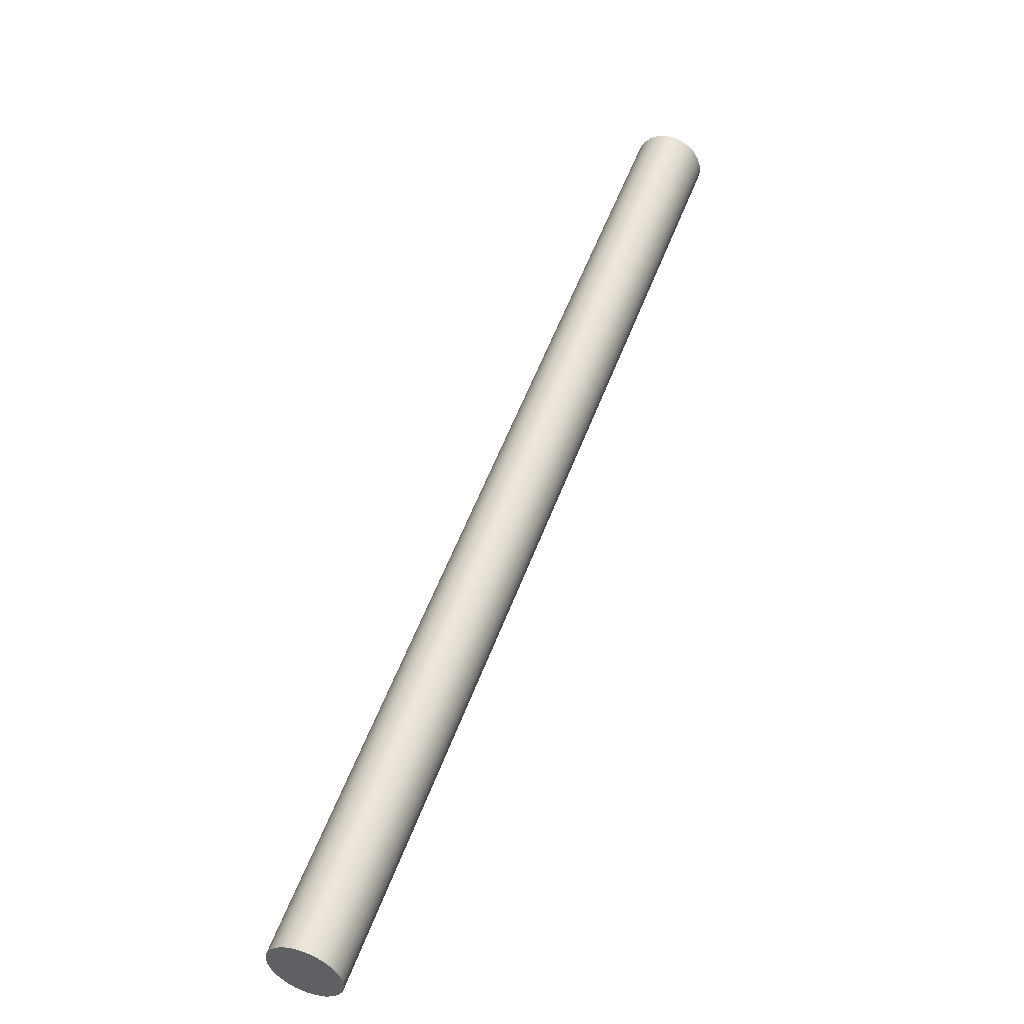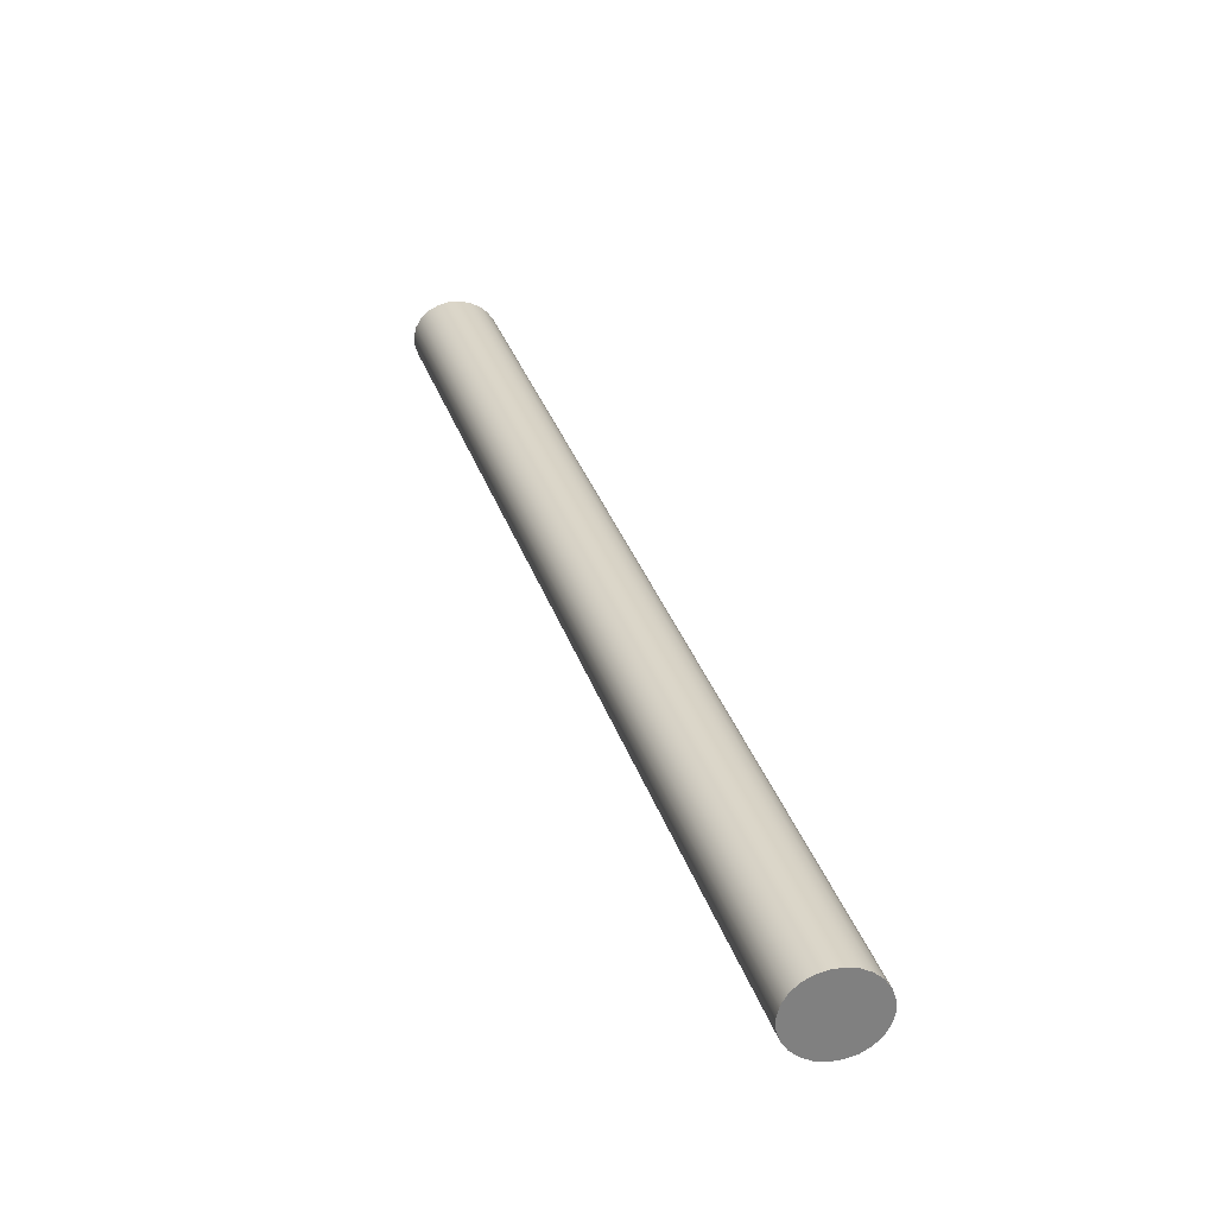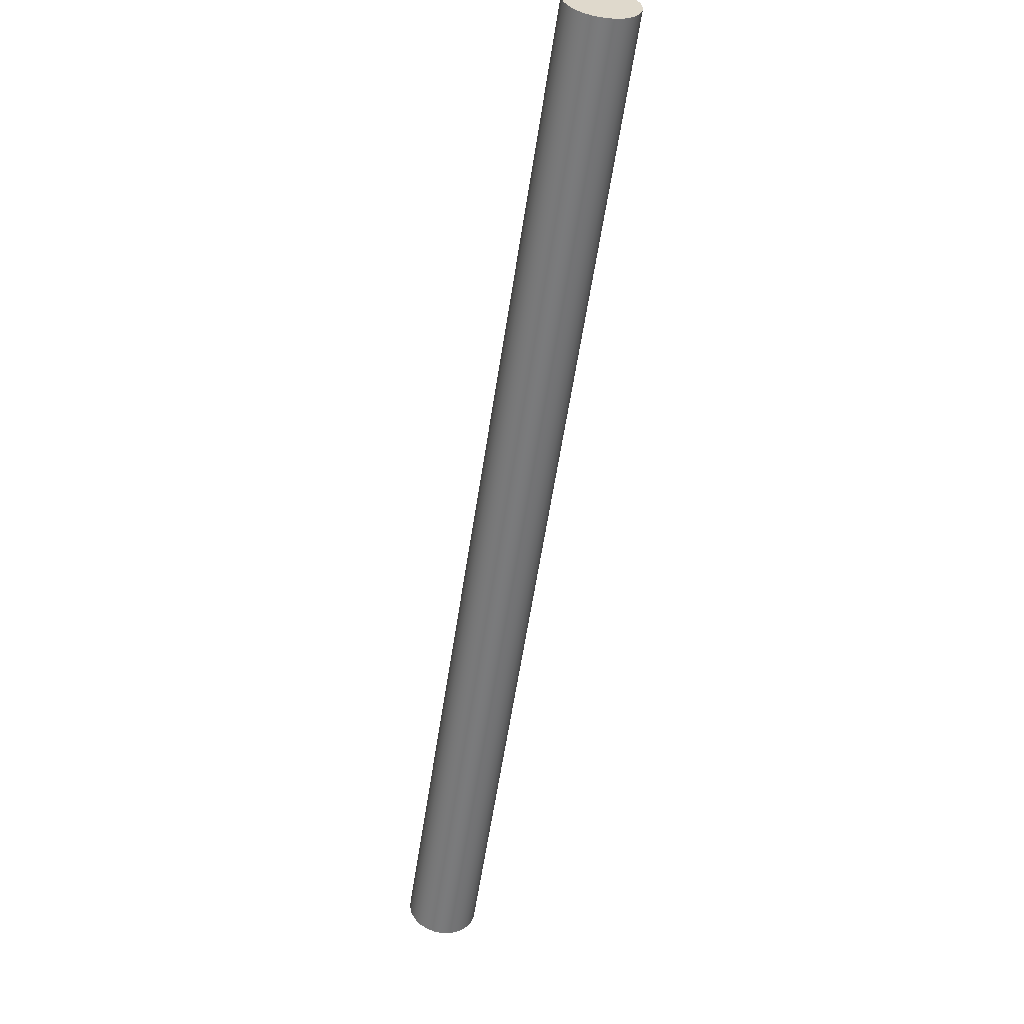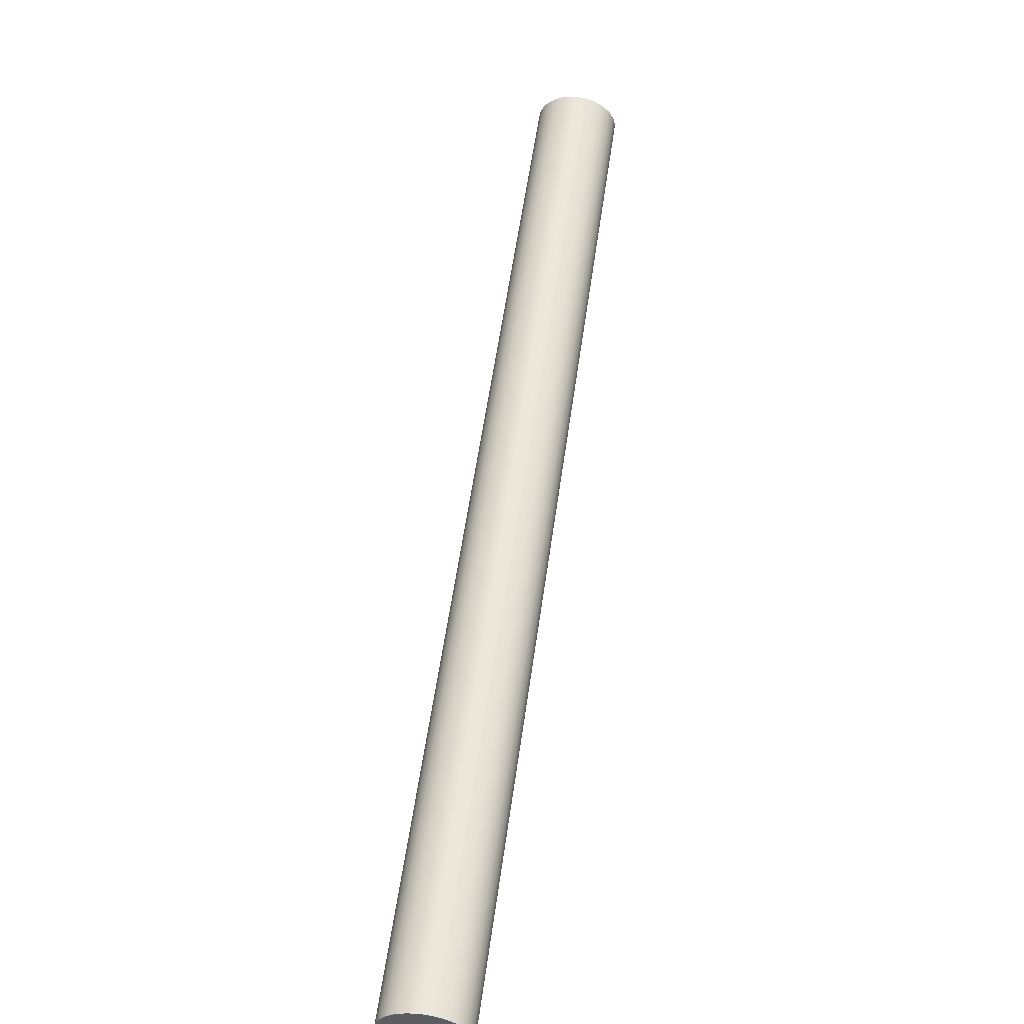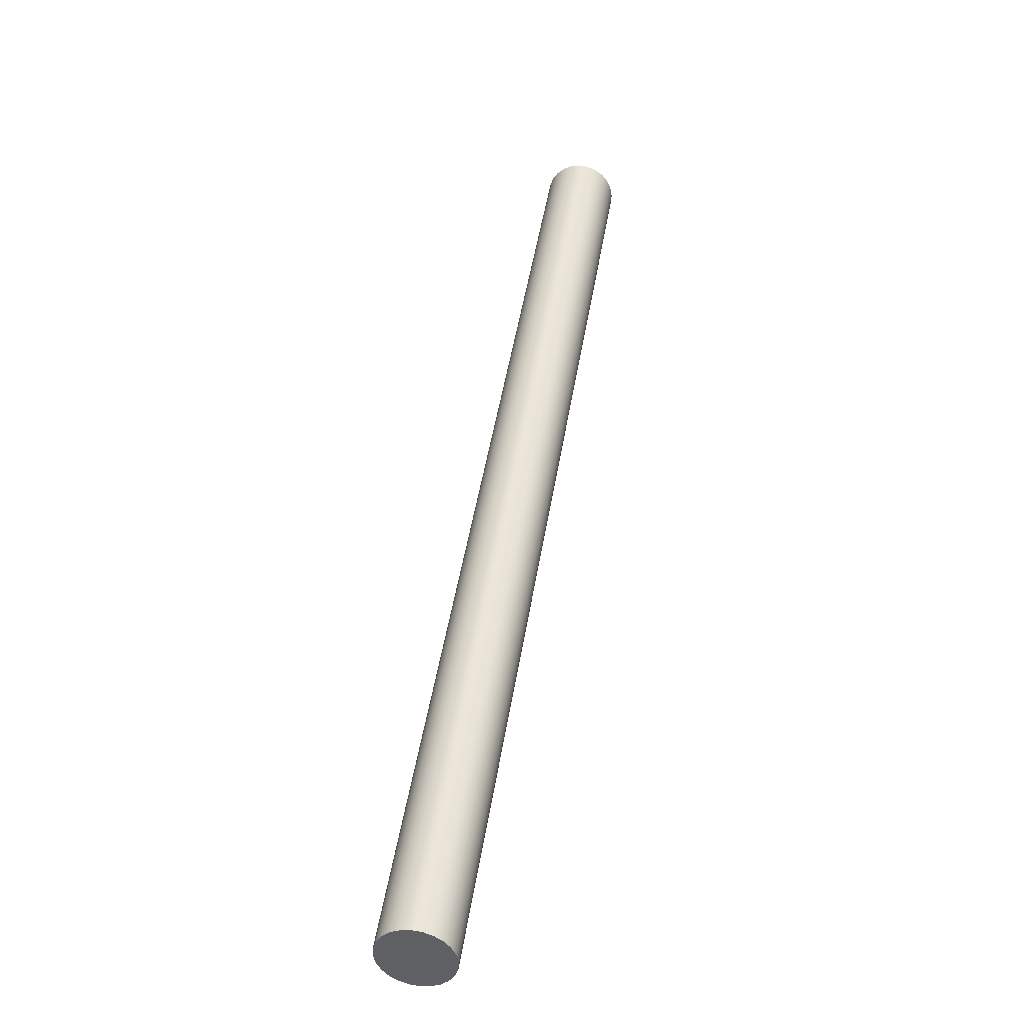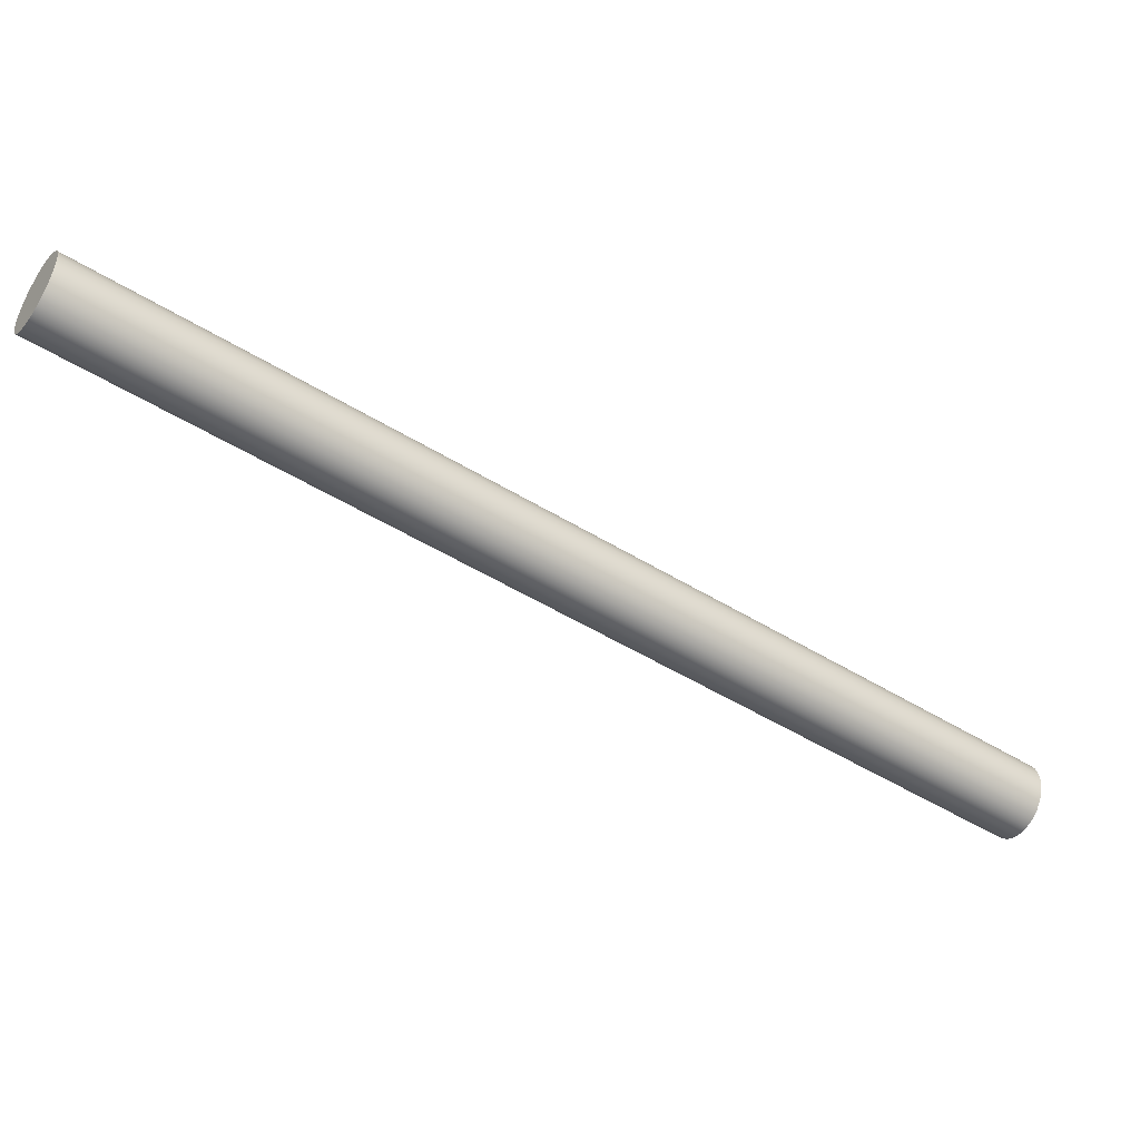
<metadata>
{"format":"obj","ext":"obj","renderer":"f3d","projection":"perspective","resolution":1024,"background":"white","views":[{"elev":52.6,"azim":60.4,"up":"+Z"},{"elev":-21.9,"azim":65.5,"up":"+Y"},{"elev":-58.2,"azim":-147.8,"up":"+Z"},{"elev":-77.7,"azim":-101.6,"up":"+Y"},{"elev":45.1,"azim":-130.6,"up":"+Z"},{"elev":-48.9,"azim":96.1,"up":"+Z"}]}
</metadata>
<code>
o mesh30/mesh30-geometry#mesh30-geometry
v 0.6073 -0.3032 -0.02385
v 0.6116 -0.2995 -0.02424
v 0.6094 -0.3014 -0.02445
v 0.6136 -0.2978 -0.02322
v 0.7008 -0.4075 -0.02445
v 0.6987 -0.4093 -0.02385
v 0.6054 -0.3048 -0.02246
v 0.7029 -0.4057 -0.02424
v 0.6968 -0.411 -0.02246
v 0.6154 -0.2963 -0.02146
v 0.7049 -0.404 -0.02322
v 0.711 -0.4194 -0.02445
v 0.7089 -0.4212 -0.02385
v 0.7069 -0.4228 -0.02246
v 0.6952 -0.4124 -0.02038
v 0.6038 -0.3062 -0.02038
v 0.7131 -0.4175 -0.02424
v 0.7053 -0.4242 -0.02038
v 0.6168 -0.2951 -0.01908
v 0.7067 -0.4024 -0.02146
v 0.7151 -0.4158 -0.02322
v 0.7211 -0.4312 -0.02445
v 0.719 -0.433 -0.02385
v 0.7171 -0.4346 -0.02246
v 0.7155 -0.436 -0.02038
v 0.694 -0.4134 -0.01776
v 0.6026 -0.3072 -0.01776
v 0.7081 -0.4012 -0.01908
v 0.7233 -0.4293 -0.02424
v 0.7041 -0.4252 -0.01776
v 0.6177 -0.2943 -0.01624
v 0.709 -0.4004 -0.01624
v 0.7169 -0.4143 -0.02146
v 0.7183 -0.413 -0.01908
v 0.7253 -0.4276 -0.02322
v 0.8137 -0.5387 -0.02445
v 0.8116 -0.5405 -0.02385
v 0.8096 -0.5422 -0.02246
v 0.808 -0.5436 -0.02038
v 0.7143 -0.437 -0.01776
v 0.6019 -0.3078 -0.01477
v 0.6933 -0.414 -0.01477
v 0.7192 -0.4122 -0.01624
v 0.8158 -0.5369 -0.02424
v 0.7034 -0.4258 -0.01477
v 0.6181 -0.2939 -0.01314
v 0.7095 -0.4001 -0.01314
v 0.7196 -0.4119 -0.01314
v 0.7271 -0.4261 -0.02146
v 0.7285 -0.4249 -0.01908
v 0.7294 -0.4241 -0.01624
v 0.8178 -0.5351 -0.02322
v 0.8196 -0.5336 -0.02146
v 0.8068 -0.5446 -0.01776
v 0.7136 -0.4376 -0.01477
v 0.6018 -0.308 -0.01162
v 0.6931 -0.4141 -0.01162
v 0.7298 -0.4237 -0.01314
v 0.821 -0.5324 -0.01908
v 0.7033 -0.4259 -0.01162
v 0.618 -0.294 -0.009995
v 0.7093 -0.4002 -0.009995
v 0.7195 -0.412 -0.009995
v 0.8219 -0.5316 -0.01624
v 0.8223 -0.5312 -0.01314
v 0.8062 -0.5452 -0.01477
v 0.7135 -0.4378 -0.01162
v 0.6935 -0.4138 -0.008528
v 0.7037 -0.4256 -0.008528
v 0.6022 -0.3076 -0.008528
v 0.7297 -0.4238 -0.009995
v 0.7139 -0.4374 -0.008528
v 0.6173 -0.2946 -0.007008
v 0.7086 -0.4008 -0.007008
v 0.7188 -0.4126 -0.007008
v 0.8222 -0.5314 -0.009995
v 0.806 -0.5453 -0.01162
v 0.8064 -0.5449 -0.008528
v 0.6945 -0.413 -0.005693
v 0.7047 -0.4248 -0.005693
v 0.7148 -0.4366 -0.005693
v 0.6031 -0.3068 -0.005693
v 0.729 -0.4244 -0.007008
v 0.8074 -0.5441 -0.005693
v 0.6161 -0.2957 -0.004388
v 0.7074 -0.4018 -0.004388
v 0.7176 -0.4136 -0.004388
v 0.8215 -0.532 -0.007008
v 0.6959 -0.4117 -0.003314
v 0.7061 -0.4236 -0.003314
v 0.7162 -0.4354 -0.003314
v 0.8088 -0.5429 -0.003314
v 0.6045 -0.3056 -0.003314
v 0.7278 -0.4255 -0.004388
v 0.8203 -0.533 -0.004388
v 0.6145 -0.297 -0.002313
v 0.7058 -0.4032 -0.002313
v 0.716 -0.415 -0.002313
v 0.7262 -0.4268 -0.002313
v 0.6063 -0.3041 -0.001554
v 0.6977 -0.4102 -0.001554
v 0.7078 -0.422 -0.001554
v 0.718 -0.4339 -0.001554
v 0.8187 -0.5344 -0.002313
v 0.8105 -0.5414 -0.001554
v 0.6126 -0.2987 -0.000924
v 0.7039 -0.4048 -0.000924
v 0.7141 -0.4167 -0.000924
v 0.7243 -0.4285 -0.000924
v 0.8168 -0.536 -0.000924
v 0.6083 -0.3023 -0.000531
v 0.6997 -0.4085 -0.000531
v 0.7098 -0.4203 -0.000531
v 0.72 -0.4321 -0.000531
v 0.8126 -0.5397 -0.000531
v 0.6105 -0.3005 -0.000316
v 0.7018 -0.4066 -0.000316
v 0.712 -0.4185 -0.000316
v 0.7222 -0.4303 -0.000316
v 0.8147 -0.5378 -0.000316
f 1 2 3
f 2 1 4
f 3 2 1
f 4 1 2
f 2 5 3
f 3 5 2
f 3 6 1
f 1 6 3
f 4 1 7
f 7 1 4
f 4 8 2
f 2 8 4
f 8 5 2
f 2 5 8
f 5 6 3
f 3 6 5
f 6 9 1
f 1 9 6
f 1 9 7
f 7 9 1
f 4 7 10
f 10 7 4
f 11 8 4
f 4 8 11
f 8 12 5
f 5 12 8
f 5 13 6
f 6 13 5
f 6 14 9
f 9 14 6
f 9 15 7
f 7 15 9
f 10 7 16
f 16 7 10
f 10 11 4
f 4 11 10
f 11 17 8
f 8 17 11
f 17 12 8
f 8 12 17
f 12 13 5
f 5 13 12
f 13 14 6
f 6 14 13
f 14 18 9
f 9 18 14
f 9 18 15
f 15 18 9
f 7 15 16
f 16 15 7
f 10 16 19
f 19 16 10
f 20 11 10
f 10 11 20
f 21 17 11
f 11 17 21
f 17 22 12
f 12 22 17
f 12 23 13
f 13 23 12
f 13 24 14
f 14 24 13
f 14 25 18
f 18 25 14
f 26 15 18
f 18 15 26
f 15 27 16
f 16 27 15
f 19 16 27
f 27 16 19
f 28 10 19
f 19 10 28
f 20 21 11
f 11 21 20
f 10 28 20
f 20 28 10
f 21 29 17
f 17 29 21
f 29 22 17
f 17 22 29
f 22 23 12
f 12 23 22
f 23 24 13
f 13 24 23
f 24 25 14
f 14 25 24
f 30 18 25
f 25 18 30
f 27 15 26
f 26 15 27
f 26 18 30
f 30 18 26
f 19 27 31
f 31 27 19
f 19 32 28
f 28 32 19
f 33 21 20
f 20 21 33
f 20 28 34
f 34 28 20
f 35 29 21
f 21 29 35
f 29 36 22
f 22 36 29
f 22 37 23
f 23 37 22
f 23 38 24
f 24 38 23
f 24 39 25
f 25 39 24
f 30 25 40
f 40 25 30
f 26 41 27
f 27 41 26
f 42 26 30
f 30 26 42
f 31 27 41
f 41 27 31
f 32 19 31
f 31 19 32
f 28 32 43
f 43 32 28
f 33 35 21
f 21 35 33
f 20 34 33
f 33 34 20
f 28 43 34
f 34 43 28
f 35 44 29
f 29 44 35
f 36 29 44
f 44 29 36
f 37 22 36
f 36 22 37
f 38 23 37
f 37 23 38
f 39 24 38
f 38 24 39
f 40 25 39
f 39 25 40
f 45 30 40
f 40 30 45
f 41 26 42
f 42 26 41
f 42 30 45
f 45 30 42
f 31 41 46
f 46 41 31
f 31 47 32
f 32 47 31
f 32 48 43
f 43 48 32
f 49 35 33
f 33 35 49
f 33 34 50
f 50 34 33
f 34 43 51
f 51 43 34
f 44 35 52
f 52 35 44
f 44 37 36
f 36 37 44
f 37 52 38
f 38 52 37
f 38 53 39
f 39 53 38
f 40 39 54
f 54 39 40
f 45 40 55
f 55 40 45
f 42 56 41
f 41 56 42
f 57 42 45
f 45 42 57
f 46 41 56
f 56 41 46
f 47 31 46
f 46 31 47
f 32 47 48
f 48 47 32
f 43 48 58
f 58 48 43
f 49 52 35
f 35 52 49
f 33 50 49
f 49 50 33
f 34 51 50
f 50 51 34
f 43 58 51
f 51 58 43
f 37 44 52
f 52 44 37
f 38 52 53
f 53 52 38
f 39 53 59
f 59 53 39
f 39 59 54
f 54 59 39
f 55 40 54
f 54 40 55
f 60 45 55
f 55 45 60
f 56 42 57
f 57 42 56
f 57 45 60
f 60 45 57
f 46 56 61
f 61 56 46
f 61 47 46
f 46 47 61
f 47 62 48
f 48 62 47
f 48 63 58
f 58 63 48
f 52 49 53
f 53 49 52
f 49 50 59
f 59 50 49
f 50 51 64
f 64 51 50
f 51 58 65
f 65 58 51
f 49 59 53
f 53 59 49
f 54 59 64
f 64 59 54
f 55 54 66
f 66 54 55
f 60 55 67
f 67 55 60
f 68 56 57
f 57 56 68
f 69 57 60
f 60 57 69
f 61 56 70
f 70 56 61
f 47 61 62
f 62 61 47
f 48 62 63
f 63 62 48
f 58 63 71
f 71 63 58
f 50 64 59
f 59 64 50
f 51 65 64
f 64 65 51
f 58 71 65
f 65 71 58
f 54 64 66
f 66 64 54
f 67 55 66
f 66 55 67
f 72 60 67
f 67 60 72
f 56 68 70
f 70 68 56
f 68 57 69
f 69 57 68
f 69 60 72
f 72 60 69
f 61 70 73
f 73 70 61
f 73 62 61
f 61 62 73
f 62 74 63
f 63 74 62
f 63 75 71
f 71 75 63
f 66 64 65
f 65 64 66
f 65 71 76
f 76 71 65
f 67 66 77
f 77 66 67
f 72 67 78
f 78 67 72
f 79 70 68
f 68 70 79
f 80 68 69
f 69 68 80
f 81 69 72
f 72 69 81
f 73 70 82
f 82 70 73
f 62 73 74
f 74 73 62
f 63 74 75
f 75 74 63
f 71 75 83
f 83 75 71
f 66 65 77
f 77 65 66
f 71 83 76
f 76 83 71
f 77 65 76
f 76 65 77
f 78 67 77
f 77 67 78
f 84 72 78
f 78 72 84
f 70 79 82
f 82 79 70
f 79 68 80
f 80 68 79
f 80 69 81
f 81 69 80
f 81 72 84
f 84 72 81
f 73 82 85
f 85 82 73
f 85 74 73
f 73 74 85
f 74 86 75
f 75 86 74
f 75 87 83
f 83 87 75
f 76 83 88
f 88 83 76
f 77 76 78
f 78 76 77
f 78 88 84
f 84 88 78
f 89 82 79
f 79 82 89
f 90 79 80
f 80 79 90
f 91 80 81
f 81 80 91
f 92 81 84
f 84 81 92
f 85 82 93
f 93 82 85
f 74 85 86
f 86 85 74
f 75 86 87
f 87 86 75
f 83 87 94
f 94 87 83
f 83 94 88
f 88 94 83
f 78 76 88
f 88 76 78
f 84 88 95
f 95 88 84
f 82 89 93
f 93 89 82
f 89 79 90
f 90 79 89
f 90 80 91
f 91 80 90
f 91 81 92
f 92 81 91
f 84 95 92
f 92 95 84
f 85 93 96
f 96 93 85
f 97 86 85
f 85 86 97
f 98 87 86
f 86 87 98
f 99 94 87
f 87 94 99
f 88 94 95
f 95 94 88
f 89 100 93
f 93 100 89
f 90 101 89
f 89 101 90
f 91 102 90
f 90 102 91
f 92 103 91
f 91 103 92
f 92 95 104
f 104 95 92
f 96 93 100
f 100 93 96
f 97 85 96
f 96 85 97
f 98 86 97
f 97 86 98
f 99 87 98
f 98 87 99
f 104 94 99
f 99 94 104
f 94 104 95
f 95 104 94
f 89 101 100
f 100 101 89
f 90 102 101
f 101 102 90
f 91 103 102
f 102 103 91
f 103 92 105
f 105 92 103
f 92 104 105
f 105 104 92
f 96 100 106
f 106 100 96
f 107 97 96
f 96 97 107
f 108 98 97
f 97 98 108
f 109 99 98
f 98 99 109
f 99 110 104
f 104 110 99
f 101 111 100
f 100 111 101
f 102 112 101
f 101 112 102
f 103 113 102
f 102 113 103
f 105 114 103
f 103 114 105
f 105 104 110
f 110 104 105
f 106 100 111
f 111 100 106
f 107 96 106
f 106 96 107
f 108 97 107
f 107 97 108
f 109 98 108
f 108 98 109
f 110 99 109
f 109 99 110
f 101 112 111
f 111 112 101
f 102 113 112
f 112 113 102
f 103 114 113
f 113 114 103
f 114 105 115
f 115 105 114
f 105 110 115
f 115 110 105
f 106 111 116
f 116 111 106
f 117 107 106
f 106 107 117
f 118 108 107
f 107 108 118
f 119 109 108
f 108 109 119
f 109 120 110
f 110 120 109
f 112 116 111
f 111 116 112
f 113 117 112
f 112 117 113
f 114 118 113
f 113 118 114
f 115 119 114
f 114 119 115
f 115 110 120
f 120 110 115
f 117 106 116
f 116 106 117
f 118 107 117
f 117 107 118
f 119 108 118
f 118 108 119
f 120 109 119
f 119 109 120
f 112 117 116
f 116 117 112
f 113 118 117
f 117 118 113
f 114 119 118
f 118 119 114
f 119 115 120
f 120 115 119

</code>
